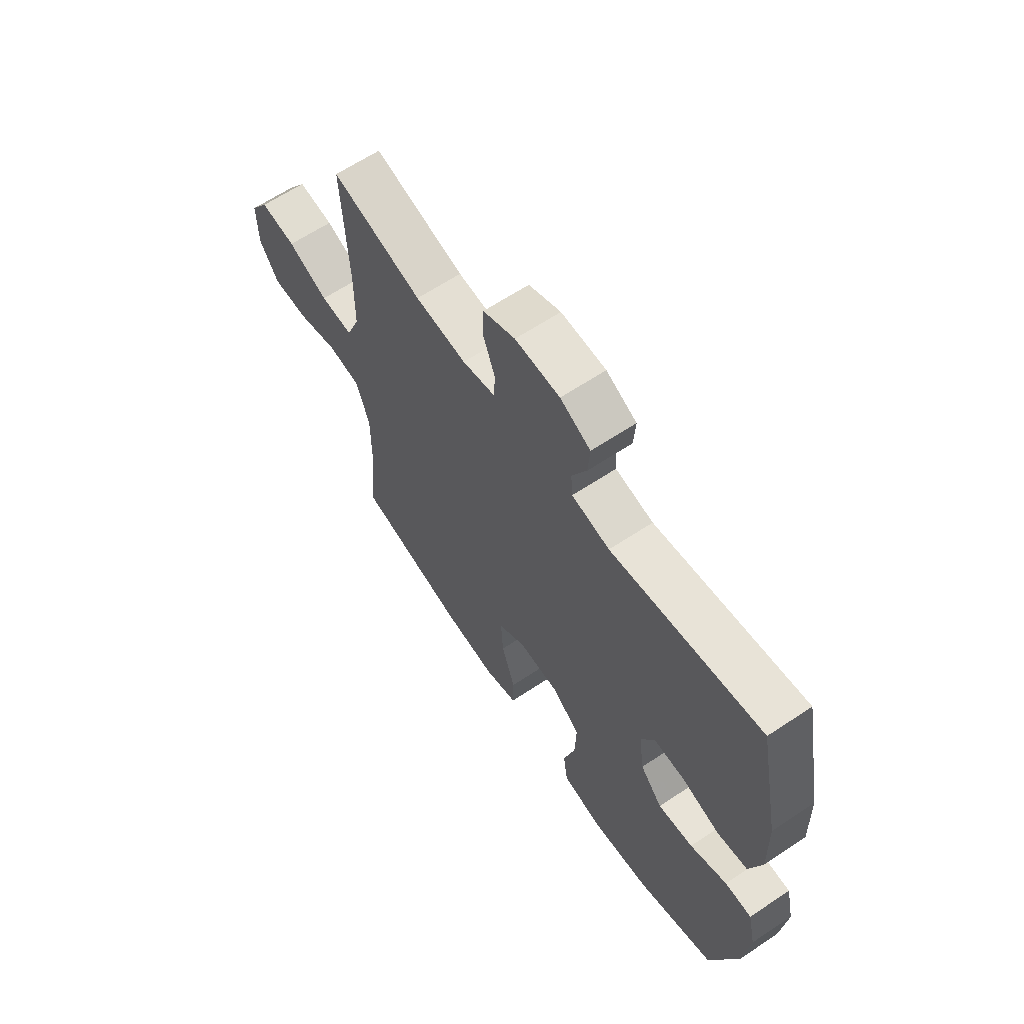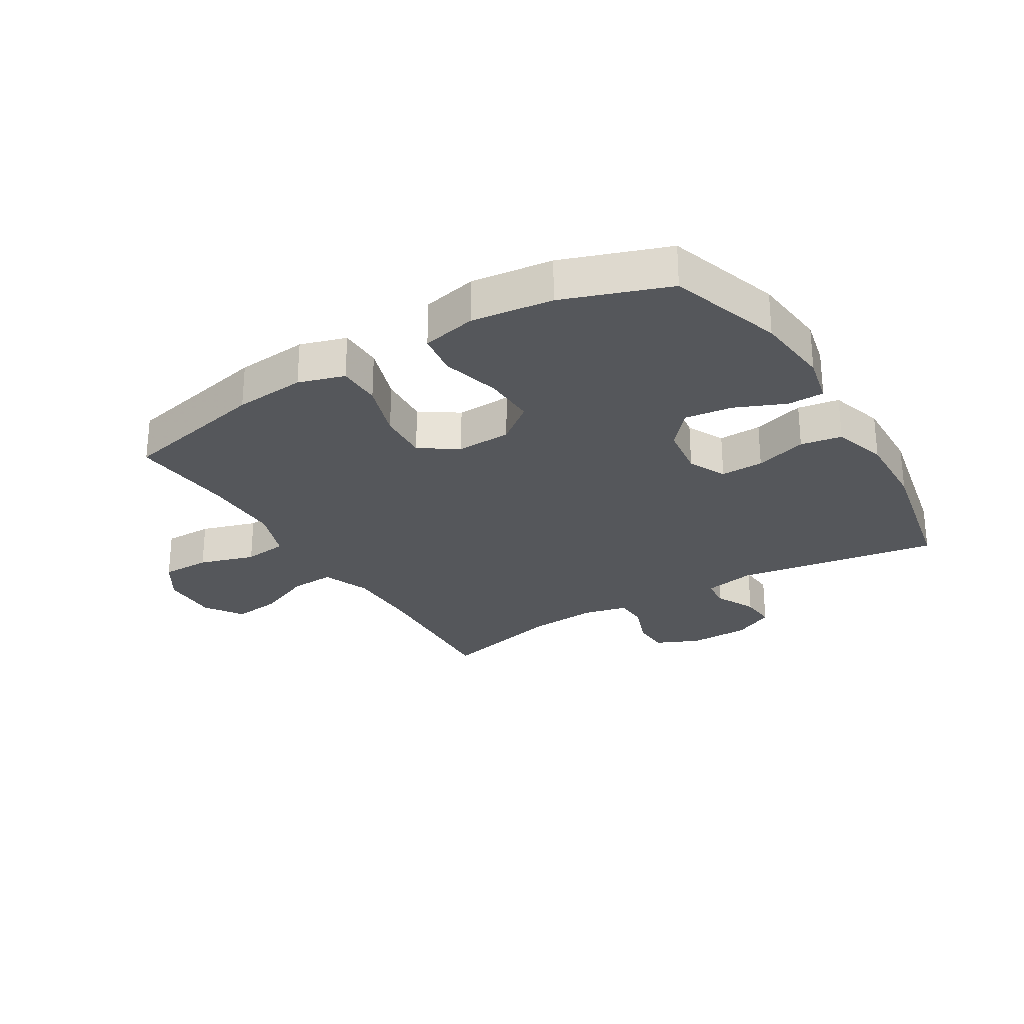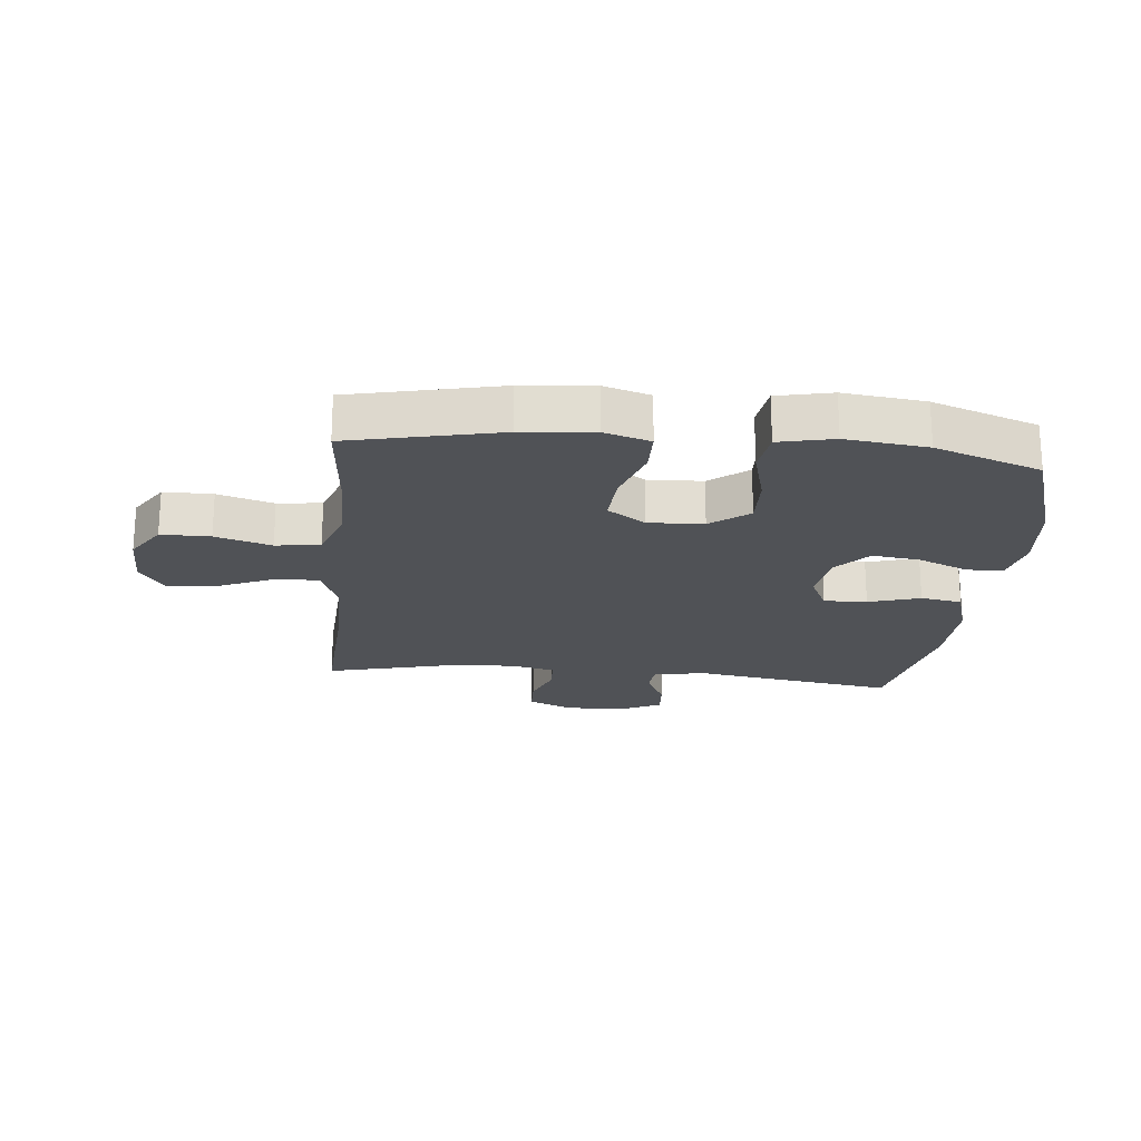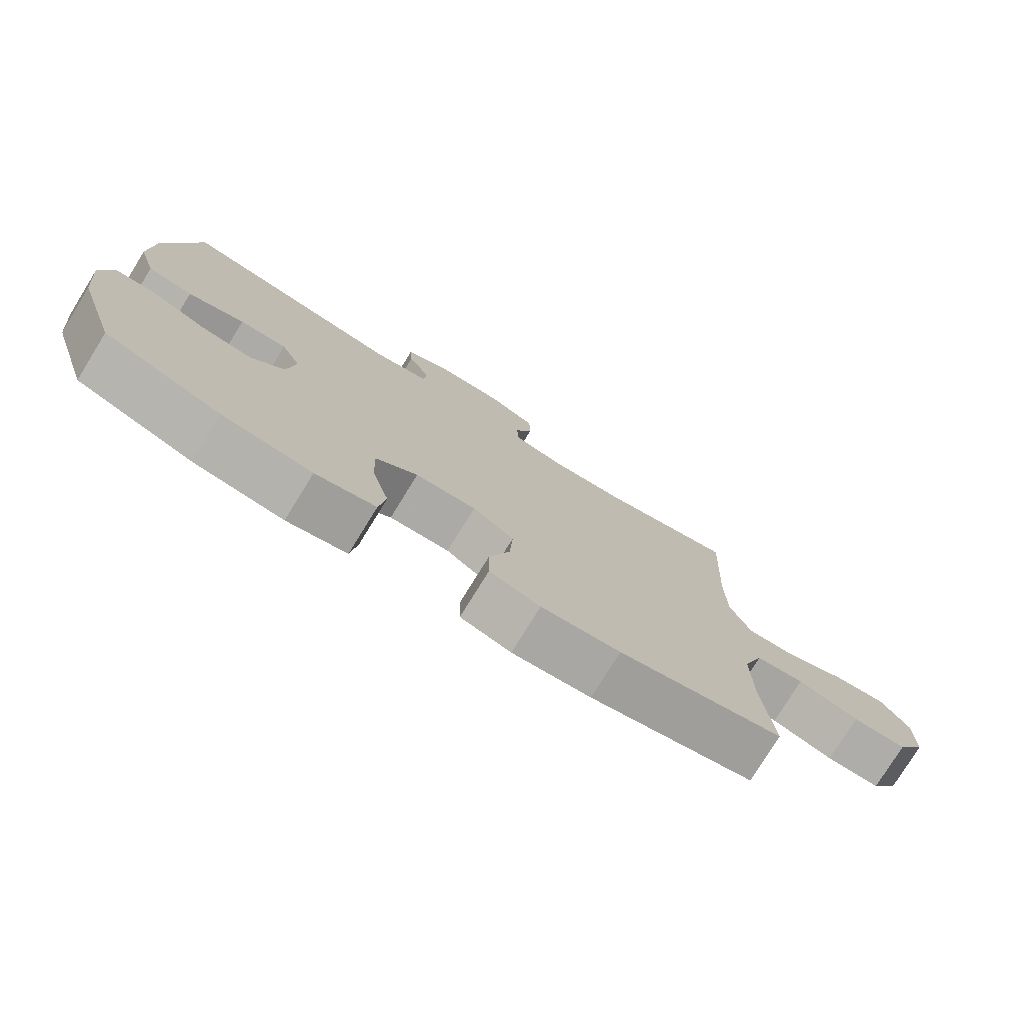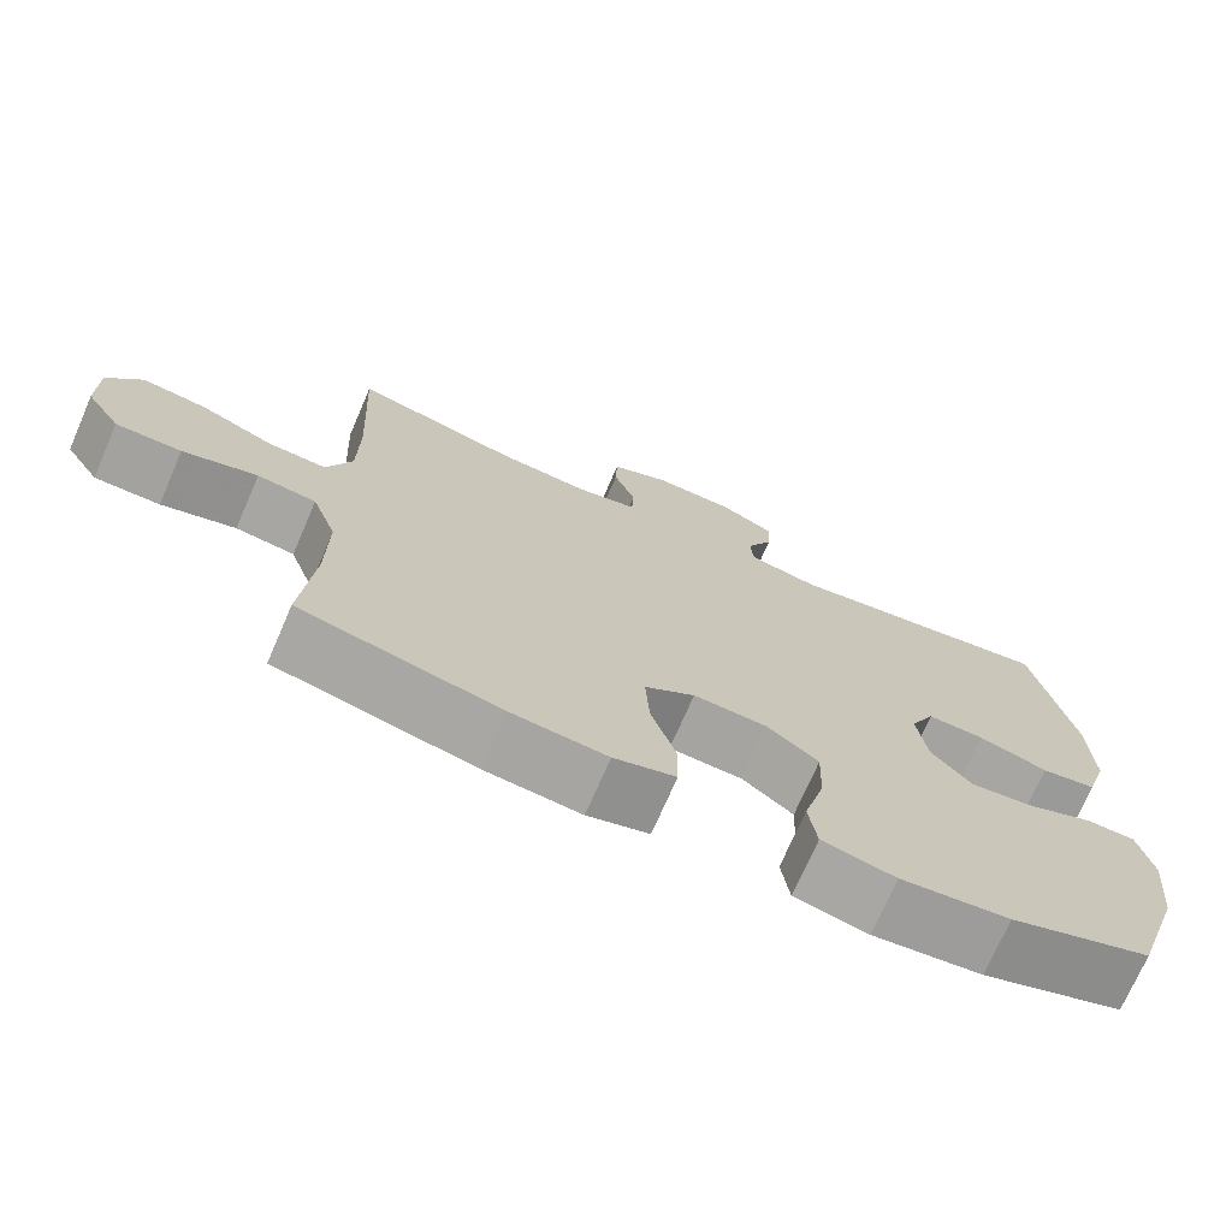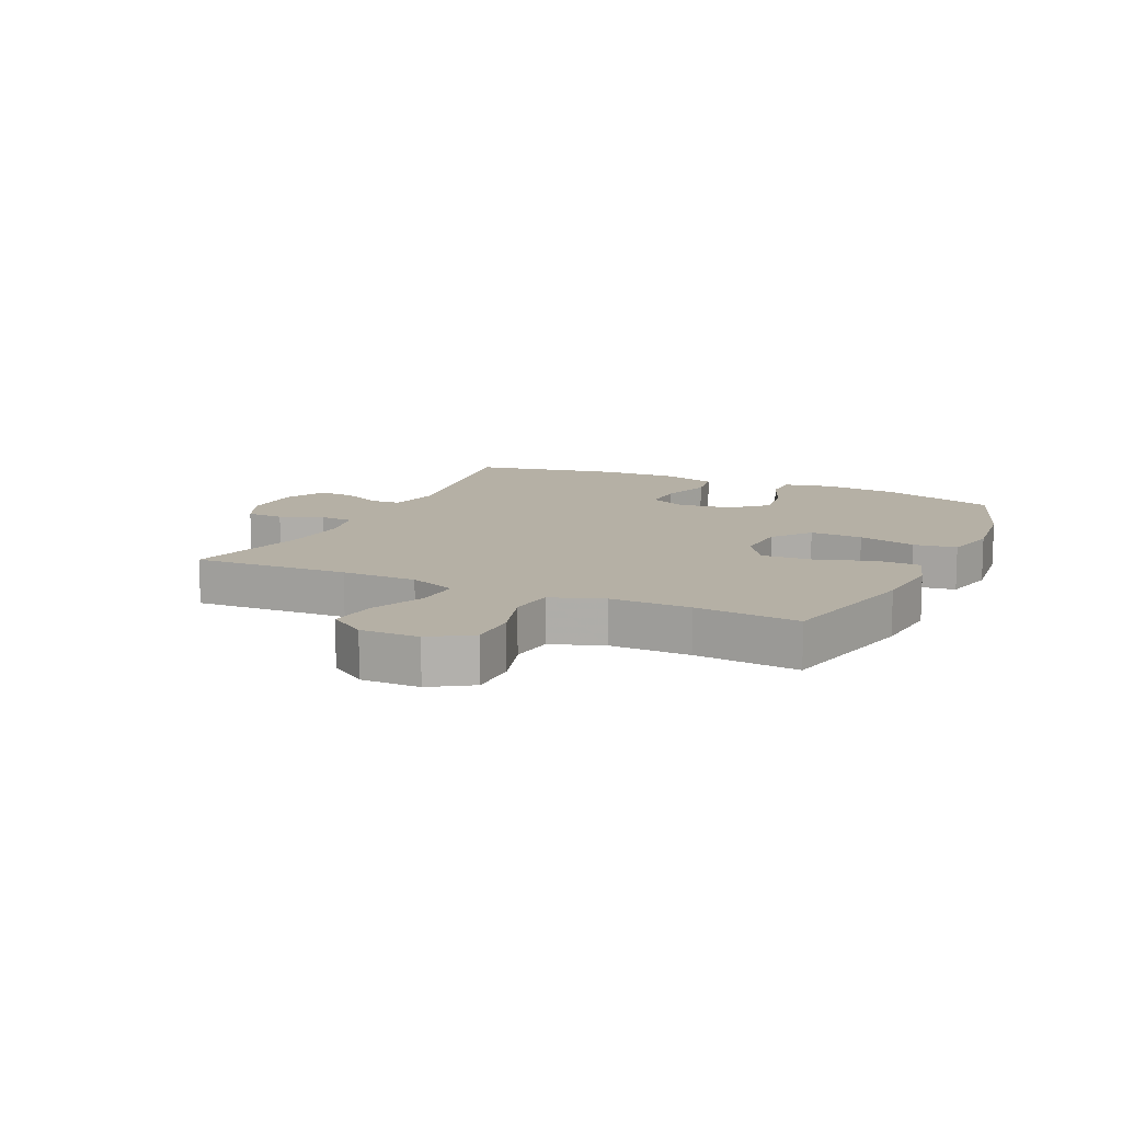
<metadata>
{"format":"obj","ext":"obj","renderer":"f3d","projection":"perspective","resolution":1024,"background":"white","views":[{"elev":63.7,"azim":-123.9,"up":"+Z"},{"elev":-27.0,"azim":-148.8,"up":"+Y"},{"elev":-21.0,"azim":174.3,"up":"+Y"},{"elev":-77.2,"azim":-31.7,"up":"+Z"},{"elev":-72.5,"azim":156.5,"up":"+Z"},{"elev":11.7,"azim":115.0,"up":"+Y"}]}
</metadata>
<code>
v 0.5 0.07 0.5
v 0.487 0.07 0.244
v 0.488 0.07 0.12
v 0.519 0.07 0.042
v 0.592 0.07 0.046
v 0.683 0.07 0.085
v 0.763 0.07 0.095
v 0.805 0.07 0.033
v 0.804 0.07 -0.063
v 0.761 0.07 -0.13
v 0.68 0.07 -0.13
v 0.588 0.07 -0.102
v 0.515 0.07 -0.111
v 0.484 0.07 -0.198
v 0.485 0.07 -0.329
v 0.5 0.07 -0.5
v 0.254 0.07 -0.555
v 0.136 0.07 -0.566
v 0.06 0.07 -0.543
v 0.059 0.07 -0.471
v 0.09 0.07 -0.376
v 0.095 0.07 -0.292
v 0.033 0.07 -0.25
v -0.058 0.07 -0.254
v -0.121 0.07 -0.303
v -0.118 0.07 -0.39
v -0.092 0.07 -0.486
v -0.102 0.07 -0.557
v -0.192 0.07 -0.577
v -0.326 0.07 -0.561
v -0.5 0.07 -0.5
v -0.561 0.07 -0.313
v -0.574 0.07 -0.187
v -0.556 0.07 -0.107
v -0.496 0.07 -0.106
v -0.413 0.07 -0.141
v -0.334 0.07 -0.151
v -0.284 0.07 -0.094
v -0.272 0.07 -0.006
v -0.302 0.07 0.056
v -0.373 0.07 0.054
v -0.458 0.07 0.028
v -0.526 0.07 0.039
v -0.553 0.07 0.128
v -0.549 0.07 0.259
v -0.5 0.07 0.5
v -0.163 0.07 0.447
v -0.078 0.07 0.464
v -0.074 0.07 0.514
v -0.107 0.07 0.581
v -0.111 0.07 0.641
v -0.043 0.07 0.675
v 0.057 0.07 0.677
v 0.129 0.07 0.645
v 0.131 0.07 0.583
v 0.104 0.07 0.511
v 0.107 0.07 0.457
v 0.181 0.07 0.44
v 0.296 0.07 0.449
v 0.5 0 0.5
v 0.487 0 0.244
v 0.488 0 0.12
v 0.519 0 0.042
v 0.592 0 0.046
v 0.683 0 0.085
v 0.763 0 0.095
v 0.805 0 0.033
v 0.804 0 -0.063
v 0.761 0 -0.13
v 0.68 0 -0.13
v 0.588 0 -0.102
v 0.515 0 -0.111
v 0.484 0 -0.198
v 0.485 0 -0.329
v 0.5 0 -0.5
v 0.254 0 -0.555
v 0.136 0 -0.566
v 0.06 0 -0.543
v 0.059 0 -0.471
v 0.09 0 -0.376
v 0.095 0 -0.292
v 0.033 0 -0.25
v -0.058 0 -0.254
v -0.121 0 -0.303
v -0.118 0 -0.39
v -0.092 0 -0.486
v -0.102 0 -0.557
v -0.192 0 -0.577
v -0.326 0 -0.561
v -0.5 0 -0.5
v -0.561 0 -0.313
v -0.574 0 -0.187
v -0.556 0 -0.107
v -0.496 0 -0.106
v -0.413 0 -0.141
v -0.334 0 -0.151
v -0.284 0 -0.094
v -0.272 0 -0.006
v -0.302 0 0.056
v -0.373 0 0.054
v -0.458 0 0.028
v -0.526 0 0.039
v -0.553 0 0.128
v -0.549 0 0.259
v -0.5 0 0.5
v -0.163 0 0.447
v -0.078 0 0.464
v -0.074 0 0.514
v -0.107 0 0.581
v -0.111 0 0.641
v -0.043 0 0.675
v 0.057 0 0.677
v 0.129 0 0.645
v 0.131 0 0.583
v 0.104 0 0.511
v 0.107 0 0.457
v 0.181 0 0.44
v 0.296 0 0.449
f 53 54 55 56
f 53 56 57
f 52 53 57
f 49 50 51 52
f 48 49 52 57
f 47 48 57 58
f 45 46 47
f 44 45 47 58
f 41 42 43 44
f 40 41 44 58
f 33 34 35 36
f 33 36 37
f 32 33 37
f 31 32 37
f 30 31 37 38
f 26 27 28 29
f 25 26 29 30
f 18 19 20 21
f 18 21 22
f 15 16 17 18
f 14 15 18 22
f 13 14 22 23
f 9 10 11 12
f 9 12 13
f 8 9 13
f 5 6 7 8
f 4 5 8 13
f 3 4 13 23
f 59 1 2
f 39 40 58 59
f 25 30 38 39
f 24 25 39 59
f 23 24 59
f 2 3 23 59
f 115 114 113 112
f 116 115 112
f 116 112 111
f 111 110 109 108
f 116 111 108 107
f 117 116 107 106
f 106 105 104
f 117 106 104 103
f 103 102 101 100
f 117 103 100 99
f 95 94 93 92
f 96 95 92
f 96 92 91
f 96 91 90
f 97 96 90 89
f 88 87 86 85
f 89 88 85 84
f 80 79 78 77
f 81 80 77
f 77 76 75 74
f 81 77 74 73
f 82 81 73 72
f 71 70 69 68
f 72 71 68
f 72 68 67
f 67 66 65 64
f 72 67 64 63
f 82 72 63 62
f 61 60 118
f 118 117 99 98
f 98 97 89 84
f 118 98 84 83
f 118 83 82
f 118 82 62 61
f 1 60 61 2
f 2 61 62 3
f 3 62 63 4
f 4 63 64 5
f 5 64 65 6
f 6 65 66 7
f 7 66 67 8
f 8 67 68 9
f 9 68 69 10
f 10 69 70 11
f 11 70 71 12
f 12 71 72 13
f 13 72 73 14
f 14 73 74 15
f 15 74 75 16
f 16 75 76 17
f 17 76 77 18
f 18 77 78 19
f 19 78 79 20
f 20 79 80 21
f 21 80 81 22
f 22 81 82 23
f 23 82 83 24
f 24 83 84 25
f 25 84 85 26
f 26 85 86 27
f 27 86 87 28
f 28 87 88 29
f 29 88 89 30
f 30 89 90 31
f 31 90 91 32
f 32 91 92 33
f 33 92 93 34
f 34 93 94 35
f 35 94 95 36
f 36 95 96 37
f 37 96 97 38
f 38 97 98 39
f 39 98 99 40
f 40 99 100 41
f 41 100 101 42
f 42 101 102 43
f 43 102 103 44
f 44 103 104 45
f 45 104 105 46
f 46 105 106 47
f 47 106 107 48
f 48 107 108 49
f 49 108 109 50
f 50 109 110 51
f 51 110 111 52
f 52 111 112 53
f 53 112 113 54
f 54 113 114 55
f 55 114 115 56
f 56 115 116 57
f 57 116 117 58
f 58 117 118 59
f 59 118 60 1

</code>
